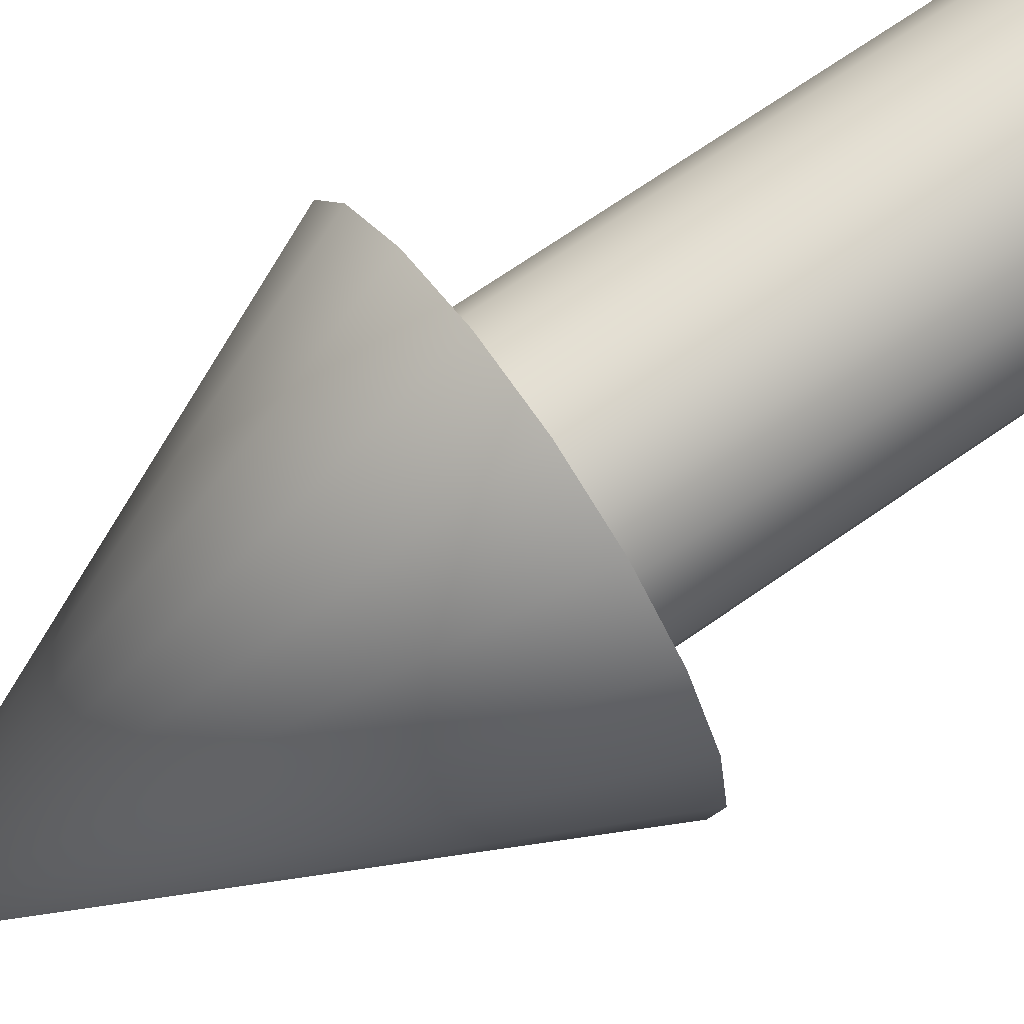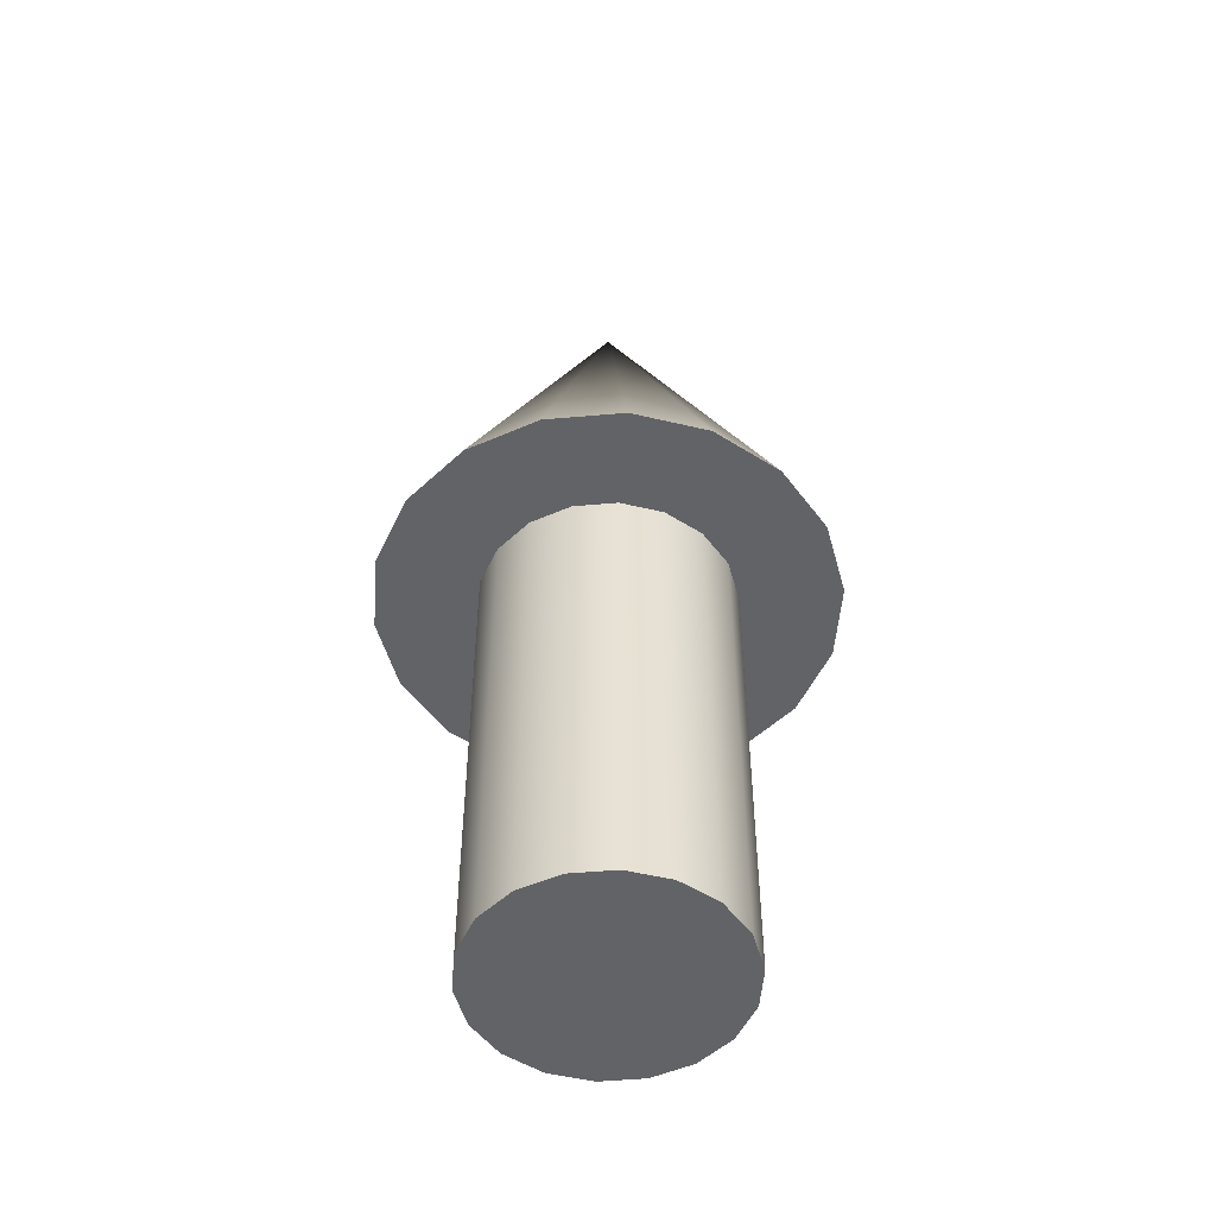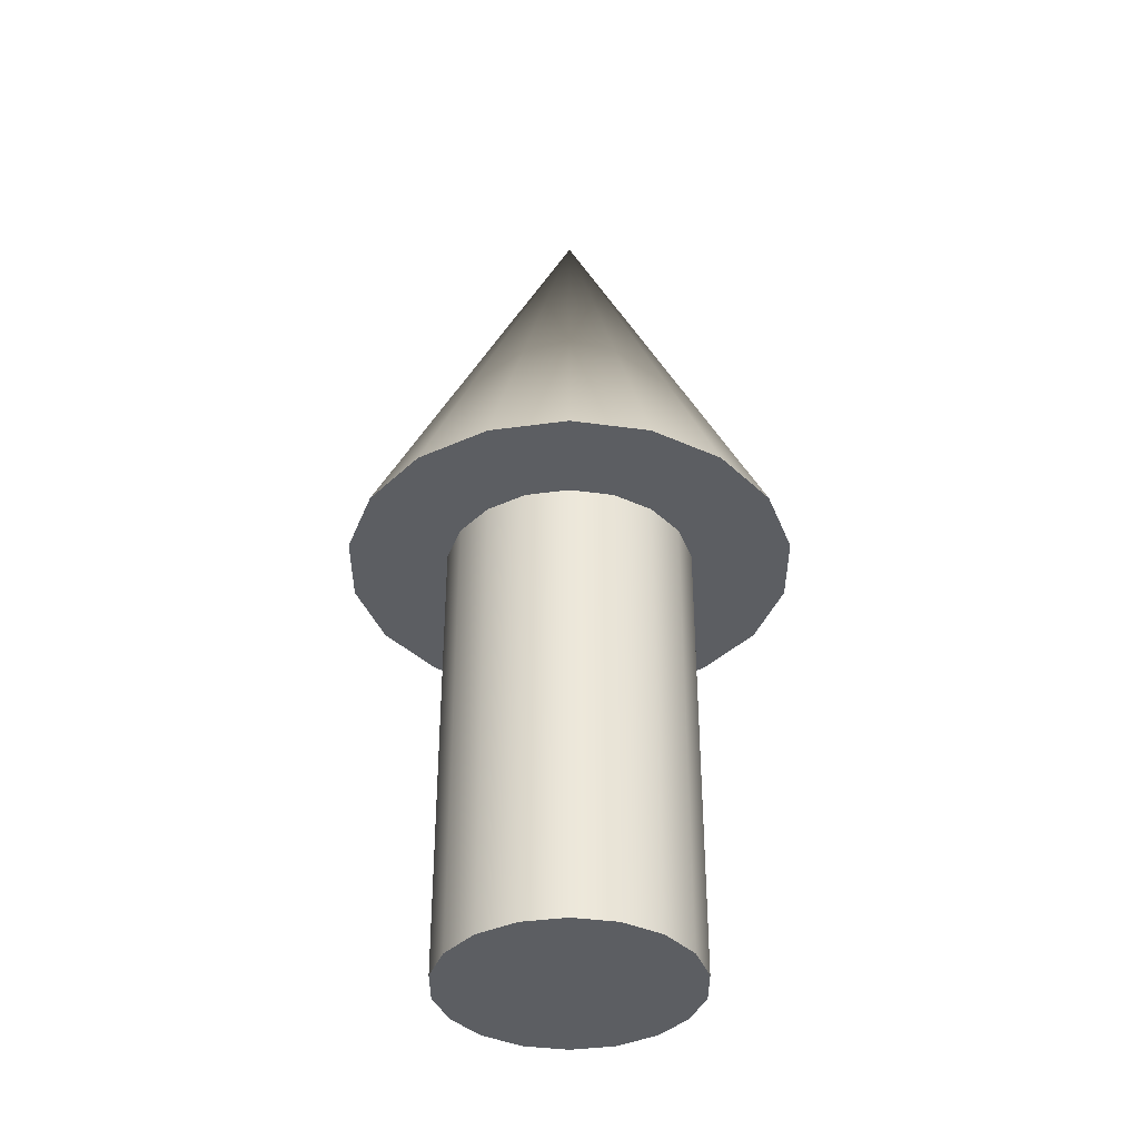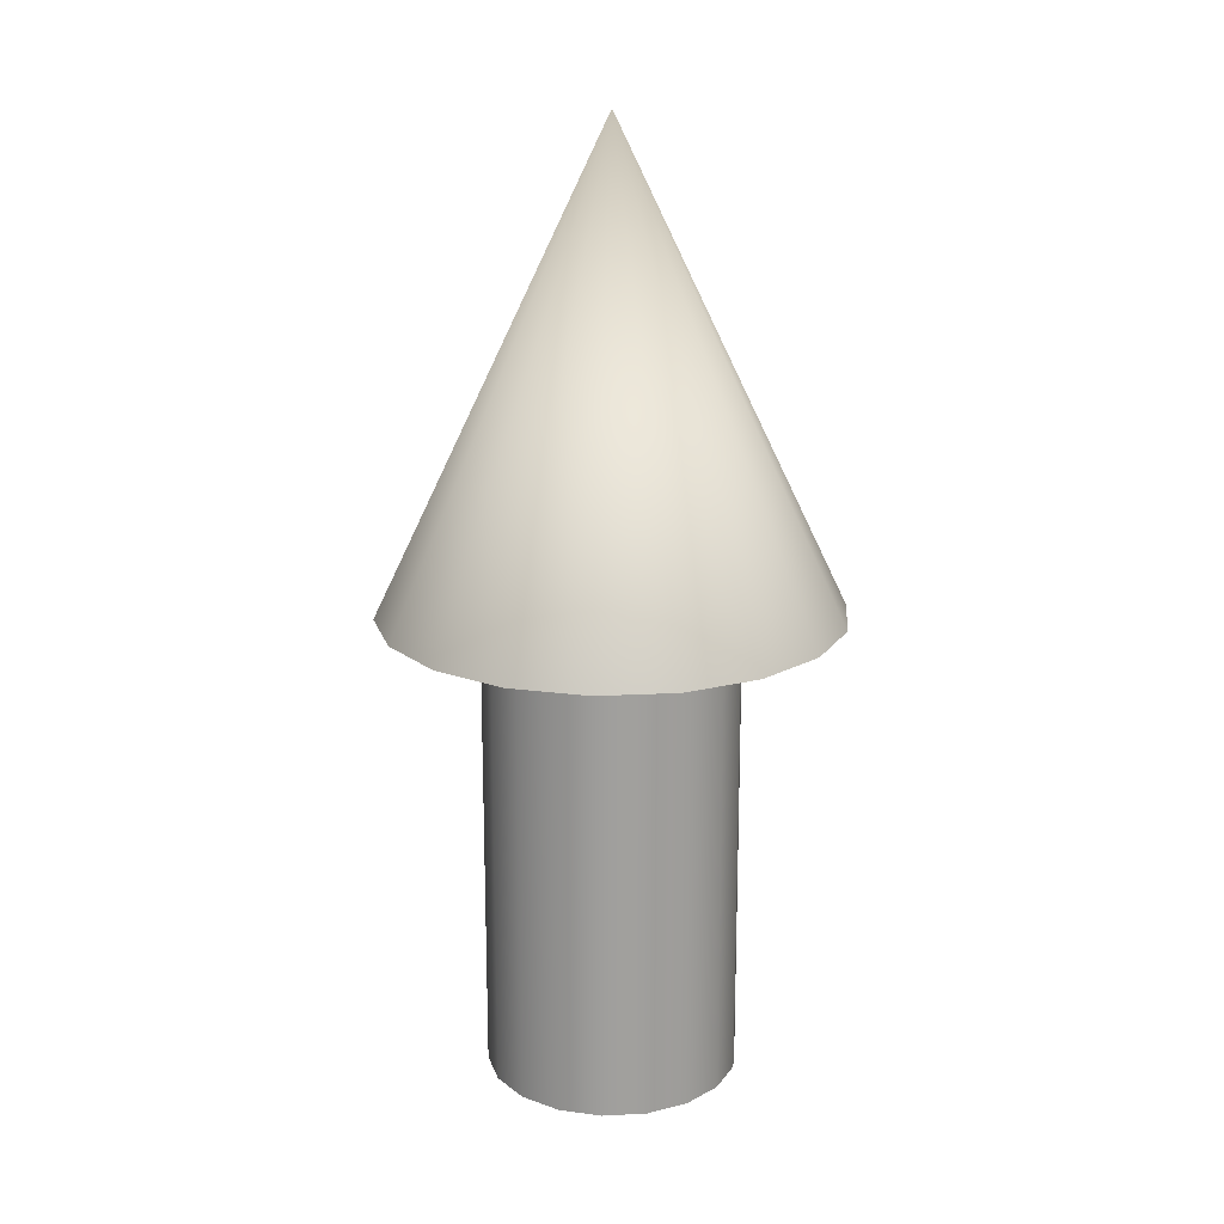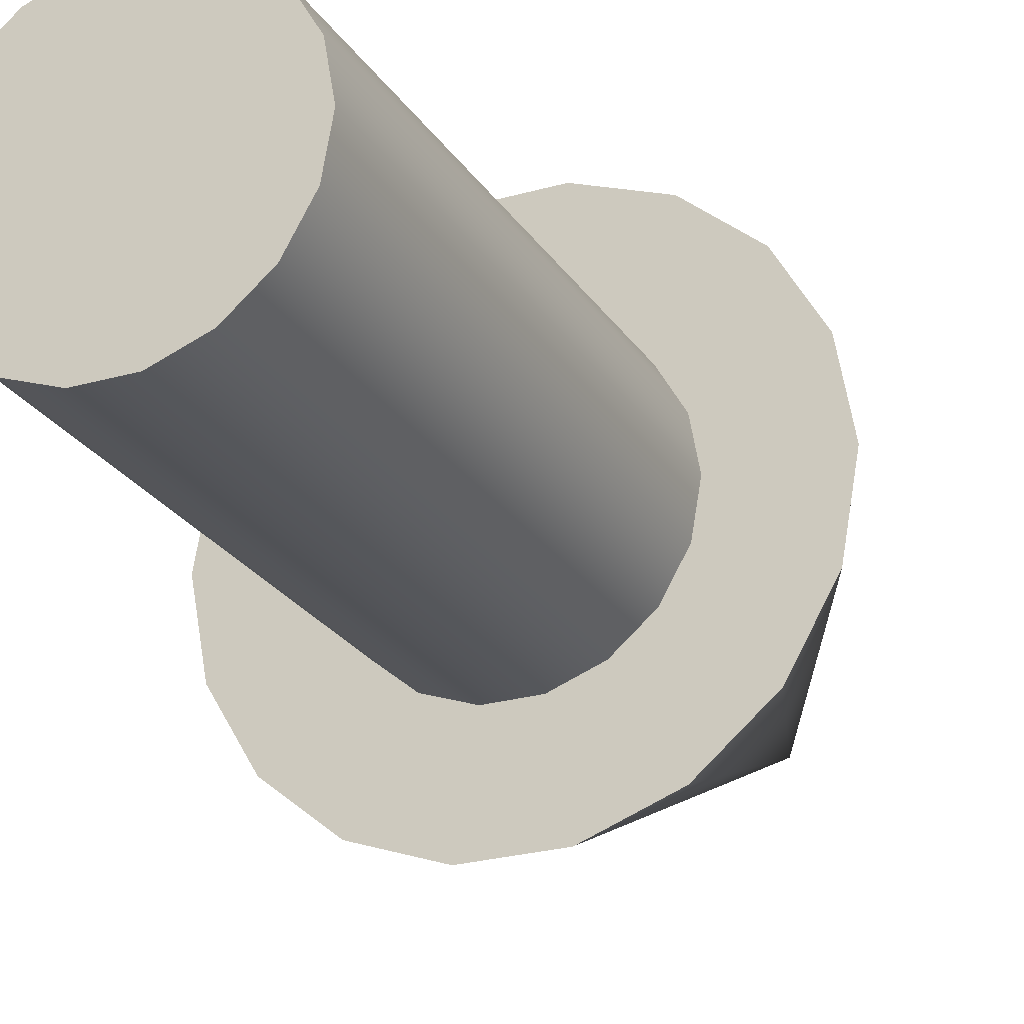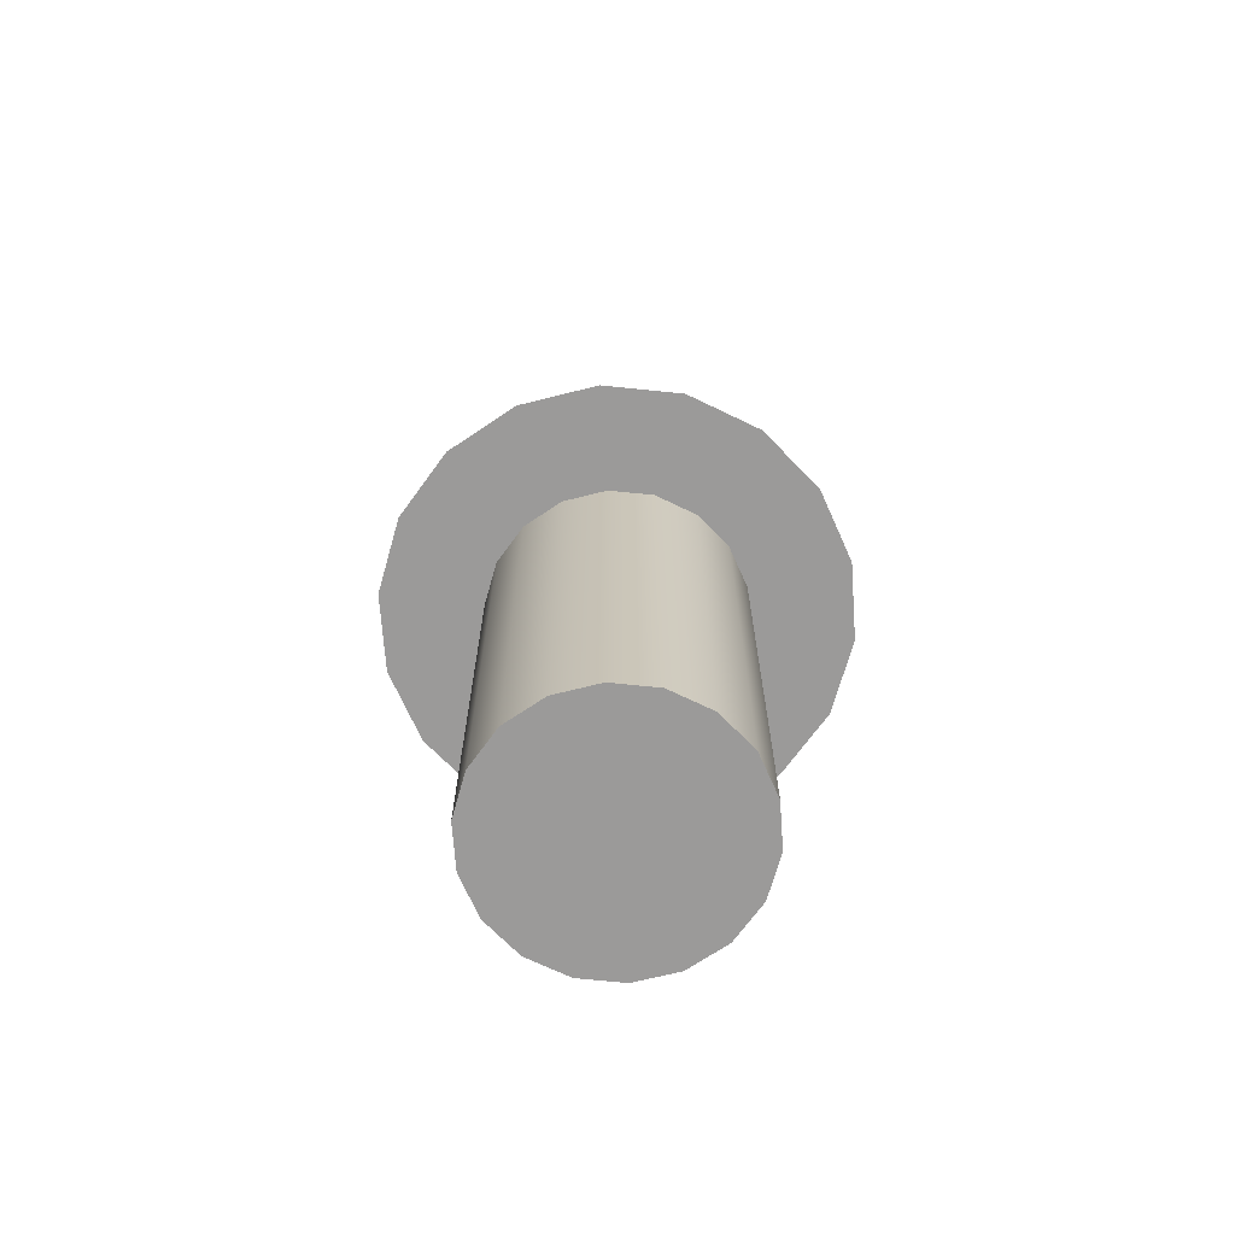
<metadata>
{"format":"obj","ext":"obj","renderer":"f3d","projection":"perspective","resolution":1024,"background":"white","views":[{"elev":71.3,"azim":-124.6,"up":"+Z"},{"elev":-50.9,"azim":105.4,"up":"+Y"},{"elev":-38.2,"azim":130.0,"up":"+Y"},{"elev":18.7,"azim":-25.6,"up":"+Y"},{"elev":-24.6,"azim":25.2,"up":"+Z"},{"elev":-69.5,"azim":-125.9,"up":"+Y"}]}
</metadata>
<code>
v  4 -10 -0
v  3.759 -10 -1.368
v  3.759 5 -1.368
v  4 5 0
v  3.064 -10 -2.571
v  3.064 5 -2.571
v  2 -10 -3.464
v  2 5 -3.464
v  0.6946 -10 -3.939
v  0.6946 5 -3.939
v  -0.6946 -10 -3.939
v  -0.6946 5 -3.939
v  -2 -10 -3.464
v  -2 5 -3.464
v  -3.064 -10 -2.571
v  -3.064 5 -2.571
v  -3.759 -10 -1.368
v  -3.759 5 -1.368
v  -4 -10 -0
v  -4 5 -0
v  -3.759 -10 1.368
v  -3.759 5 1.368
v  -3.064 -10 2.571
v  -3.064 5 2.571
v  -2 -10 3.464
v  -2 5 3.464
v  -0.6946 -10 3.939
v  -0.6946 5 3.939
v  0.6946 -10 3.939
v  0.6946 5 3.939
v  2 -10 3.464
v  2 5 3.464
v  3.064 -10 2.571
v  3.064 5 2.571
v  3.759 -10 1.368
v  3.759 5 1.368
v  6.761 5 -2.461
v  7.195 5 -0
v  5.511 5 -4.625
v  3.597 5 -6.231
v  1.249 5 -7.085
v  -1.249 5 -7.085
v  -3.597 5 -6.231
v  -5.511 5 -4.625
v  -6.761 5 -2.461
v  -7.195 5 -0
v  -6.761 5 2.461
v  -5.511 5 4.625
v  -3.597 5 6.231
v  -1.249 5 7.085
v  1.249 5 7.085
v  3.597 5 6.231
v  5.511 5 4.625
v  6.761 5 2.461
v  -0 20 0
g SpotLight
f 1 2 3 4
f 2 5 6 3
f 5 7 8 6
f 7 9 10 8
f 9 11 12 10
f 11 13 14 12
f 13 15 16 14
f 15 17 18 16
f 17 19 20 18
f 19 21 22 20
f 21 23 24 22
f 23 25 26 24
f 25 27 28 26
f 27 29 30 28
f 29 31 32 30
f 31 33 34 32
f 33 35 36 34
f 35 1 4 36
f 4 3 37 38
f 3 6 39 37
f 6 8 40 39
f 8 10 41 40
f 10 12 42 41
f 12 14 43 42
f 14 16 44 43
f 16 18 45 44
f 18 20 46 45
f 20 22 47 46
f 22 24 48 47
f 24 26 49 48
f 26 28 50 49
f 28 30 51 50
f 30 32 52 51
f 32 34 53 52
f 34 36 54 53
f 36 4 38 54
f 38 37 55
f 37 39 55
f 39 40 55
f 40 41 55
f 41 42 55
f 42 43 55
f 43 44 55
f 44 45 55
f 45 46 55
f 46 47 55
f 47 48 55
f 48 49 55
f 49 50 55
f 50 51 55
f 51 52 55
f 52 53 55
f 53 54 55
f 54 38 55
f 29 27 25 31
f 17 2 1 19
f 19 1 35 21
f 21 35 33 23
f 23 33 31 25
f 15 5 2 17
f 13 7 5 15
f 11 9 7 13

</code>
